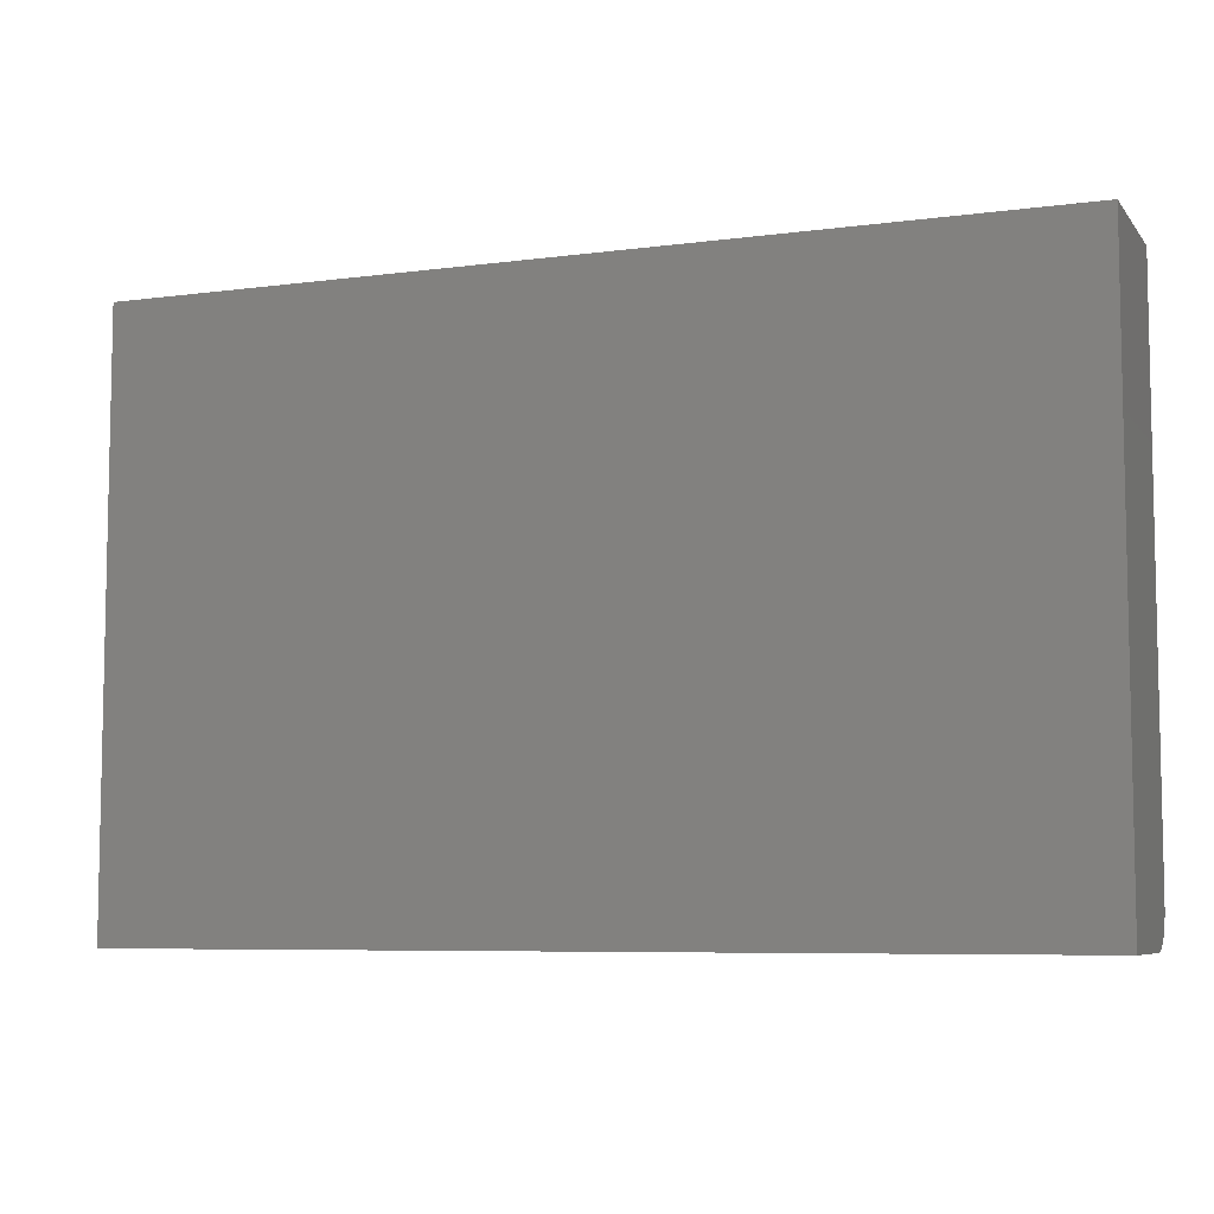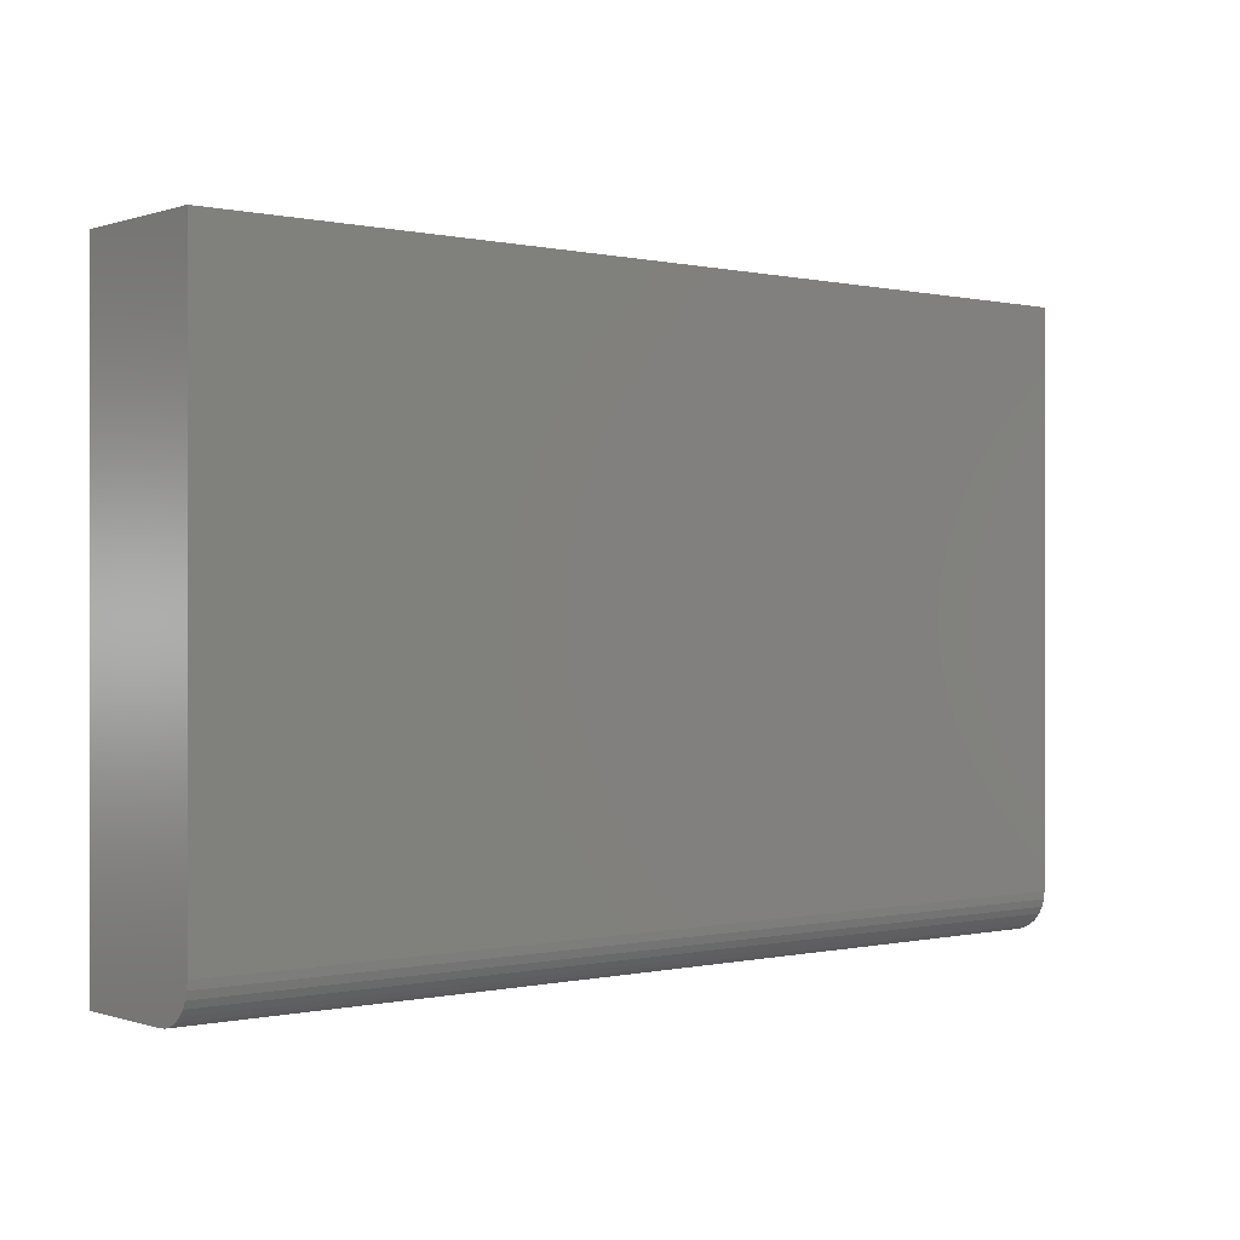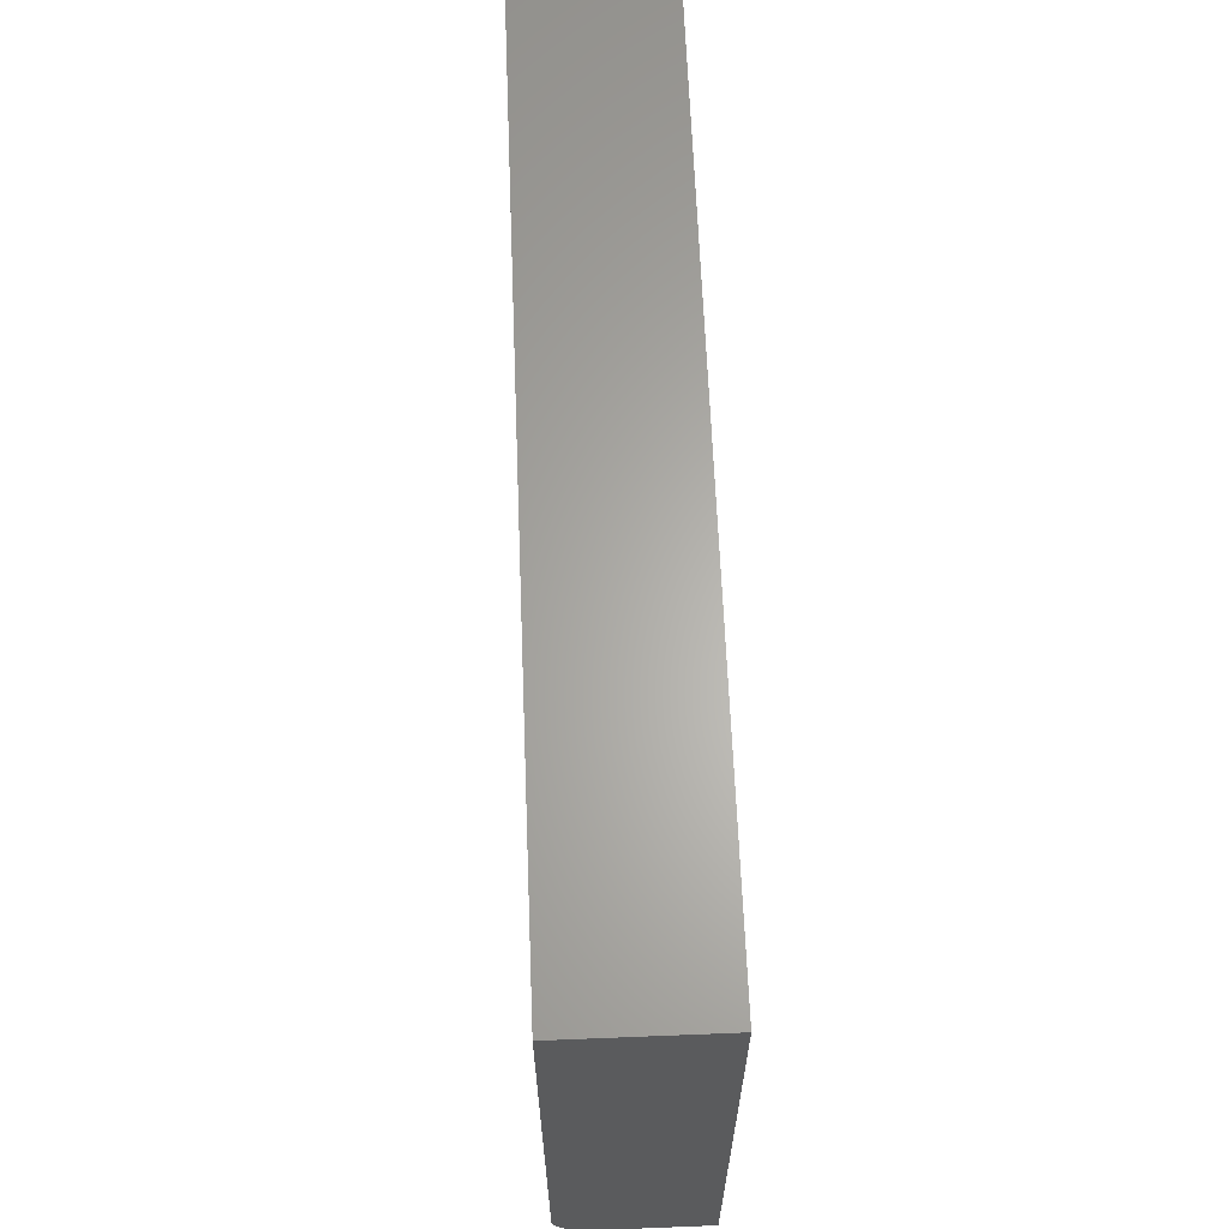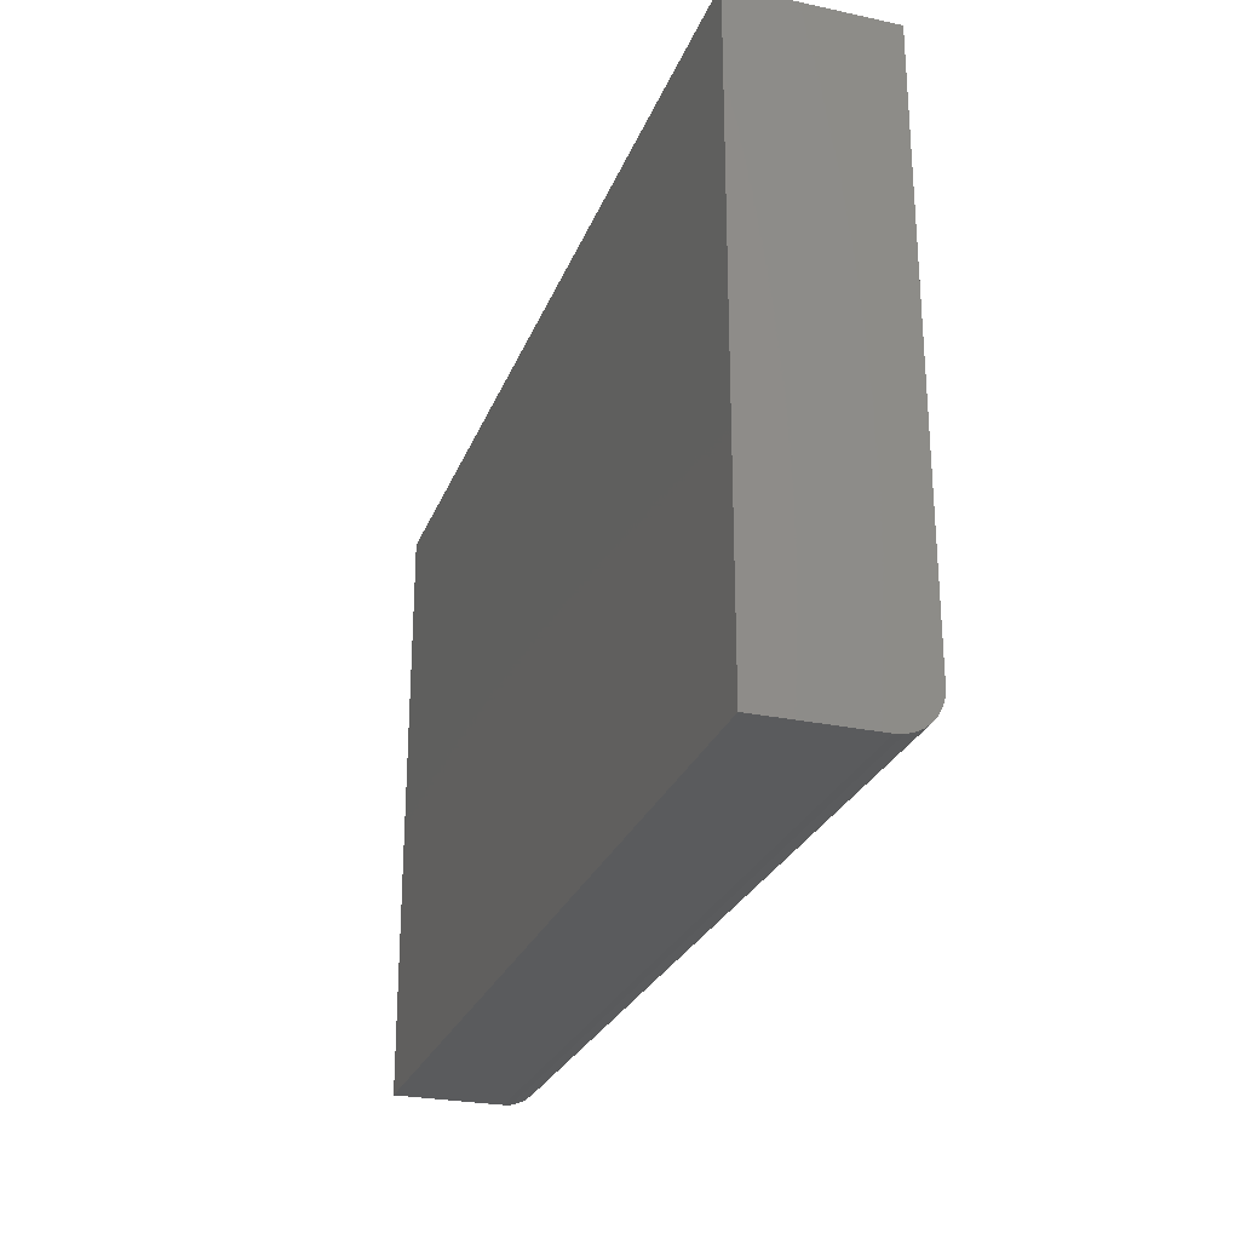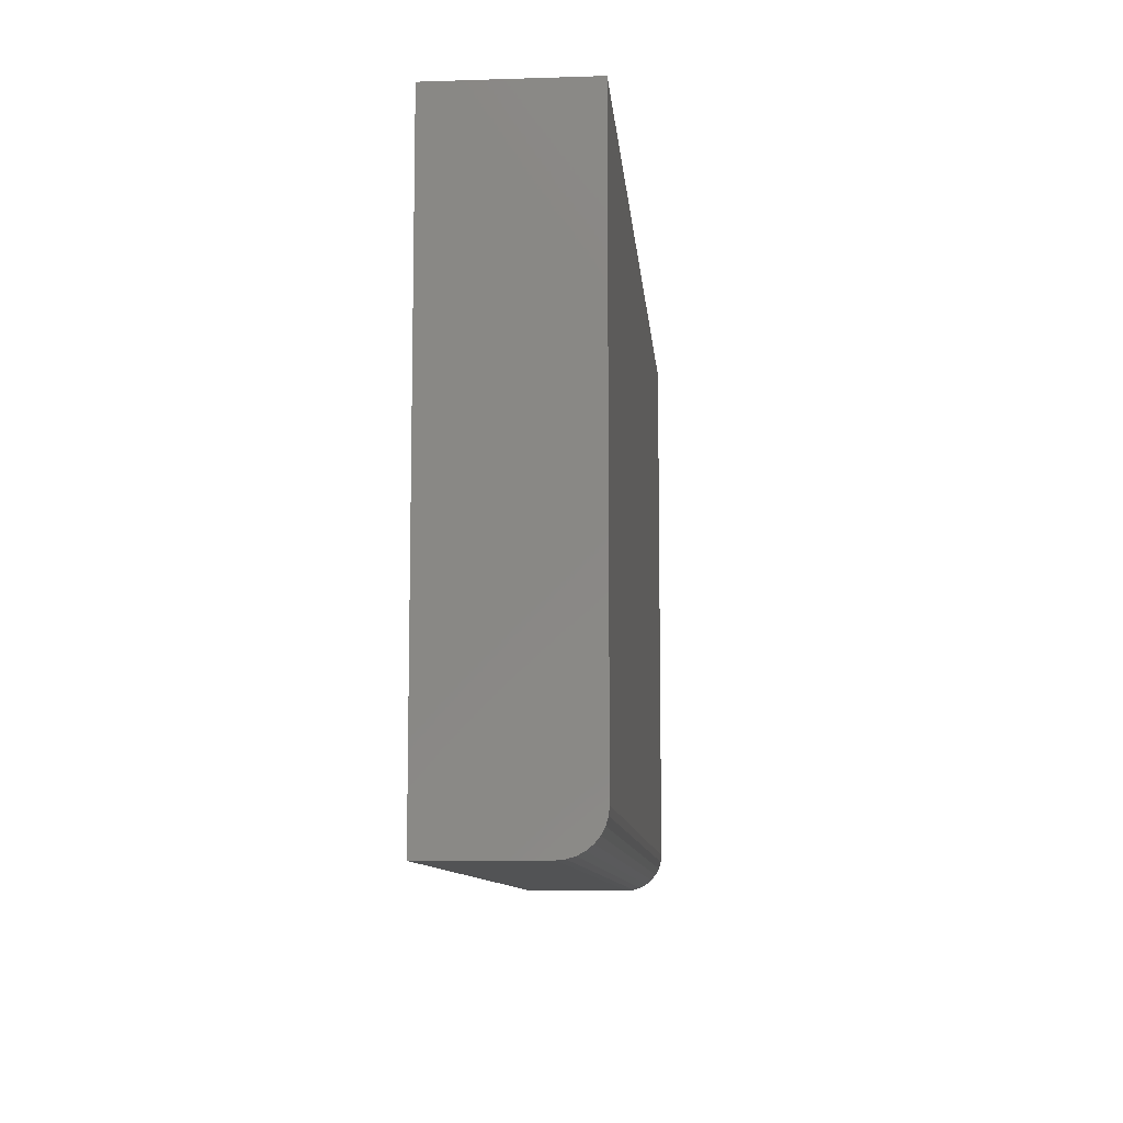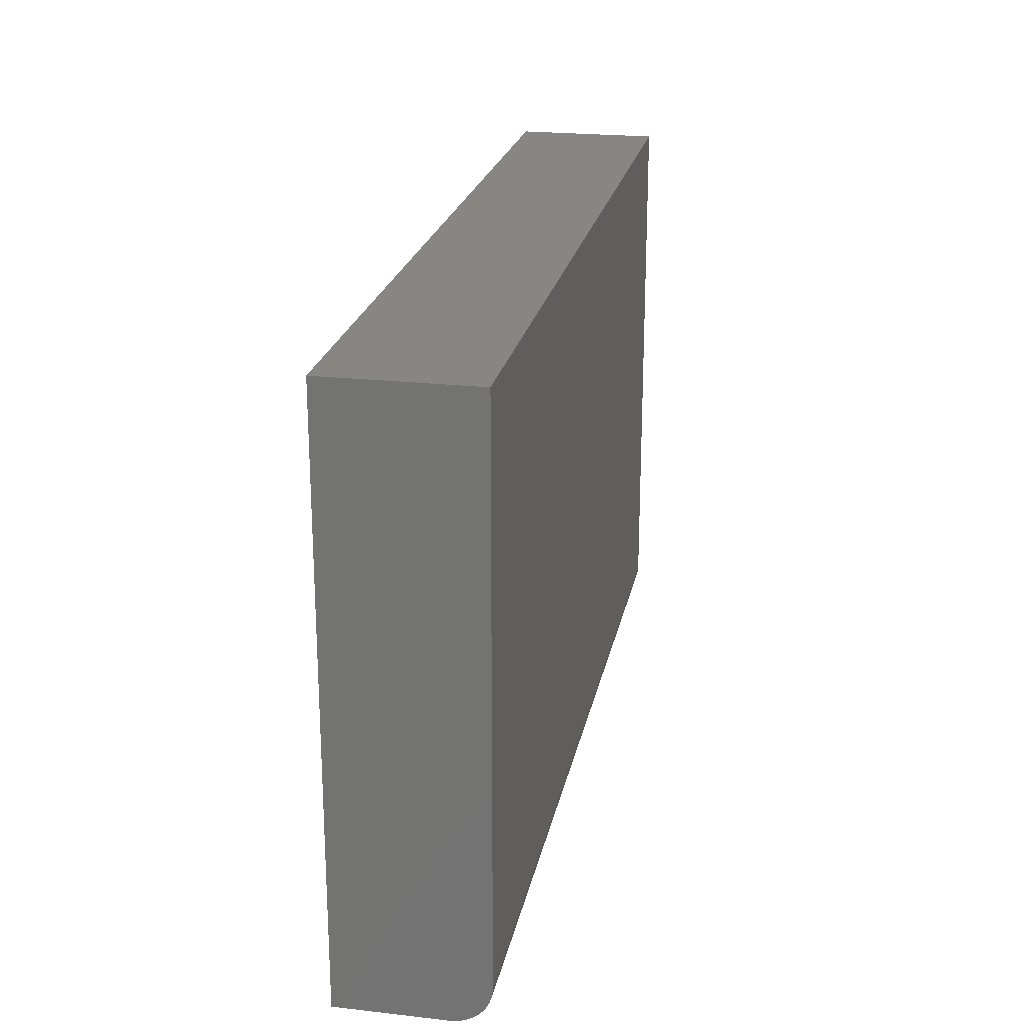
<metadata>
{"format":"stl","ext":"stl","renderer":"f3d","projection":"perspective","resolution":1024,"background":"white","views":[{"elev":-7.0,"azim":21.1,"up":"+Y"},{"elev":0.0,"azim":140.4,"up":"+Y"},{"elev":63.9,"azim":-92.3,"up":"+Y"},{"elev":-26.6,"azim":71.7,"up":"+Y"},{"elev":-9.6,"azim":94.8,"up":"+Y"},{"elev":22.4,"azim":101.1,"up":"+Y"}]}
</metadata>
<code>
# stl→obj: 24 verts, 44 faces
v -0.75 -0.3828 0
v -0.75 0.4978 0
v 0.7188 -0.3828 0
v 0.7188 0.4978 0
v -0.75 -0.4453 0.2344
v -0.75 0.4978 0.2344
v -0.75 -0.395 0.001201
v -0.75 -0.4067 0.004758
v -0.75 -0.4175 0.01053
v -0.75 -0.427 0.01831
v -0.75 -0.4348 0.02778
v -0.75 -0.4406 0.03858
v -0.75 -0.4441 0.05031
v -0.75 -0.4453 0.0625
v 0.7188 -0.4453 0.0625
v 0.7188 -0.4441 0.05031
v 0.7188 -0.4453 0.2344
v 0.7188 0.4978 0.2344
v 0.7188 -0.4406 0.03858
v 0.7188 -0.4348 0.02778
v 0.7188 -0.427 0.01831
v 0.7188 -0.4175 0.01053
v 0.7188 -0.4067 0.004758
v 0.7188 -0.395 0.001201
f 1 2 3
f 3 2 4
f 5 6 2
f 5 2 1
f 5 1 7
f 5 7 8
f 5 8 9
f 5 9 10
f 5 10 11
f 5 11 12
f 5 12 13
f 5 13 14
f 15 16 17
f 3 4 18
f 3 18 17
f 3 17 16
f 3 16 19
f 3 19 20
f 3 20 21
f 3 21 22
f 3 22 23
f 3 23 24
f 5 14 17
f 17 14 15
f 1 3 7
f 7 3 24
f 7 24 8
f 8 24 23
f 8 23 9
f 9 23 22
f 9 22 10
f 10 22 21
f 10 21 11
f 11 21 20
f 11 20 12
f 12 20 19
f 12 19 13
f 13 19 16
f 13 16 14
f 14 16 15
f 5 17 6
f 6 17 18
f 18 4 6
f 6 4 2

</code>
